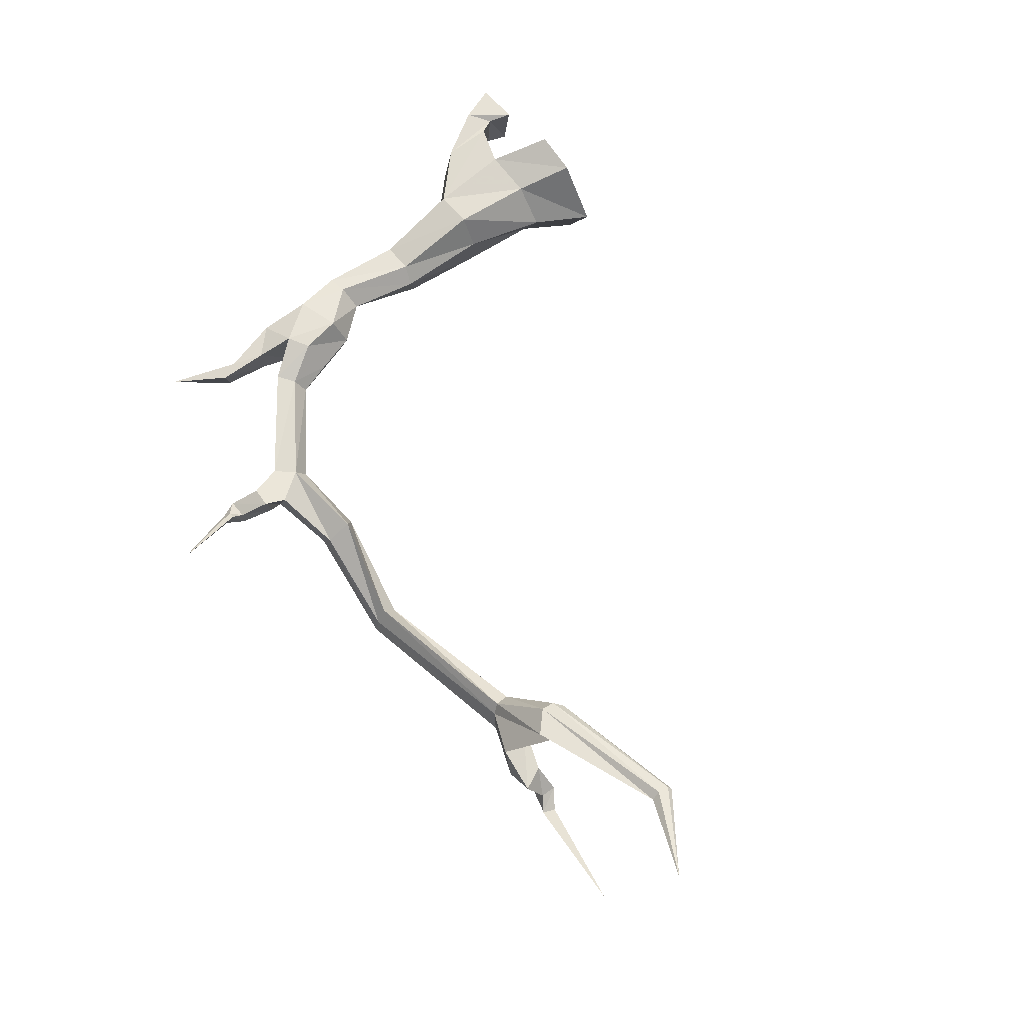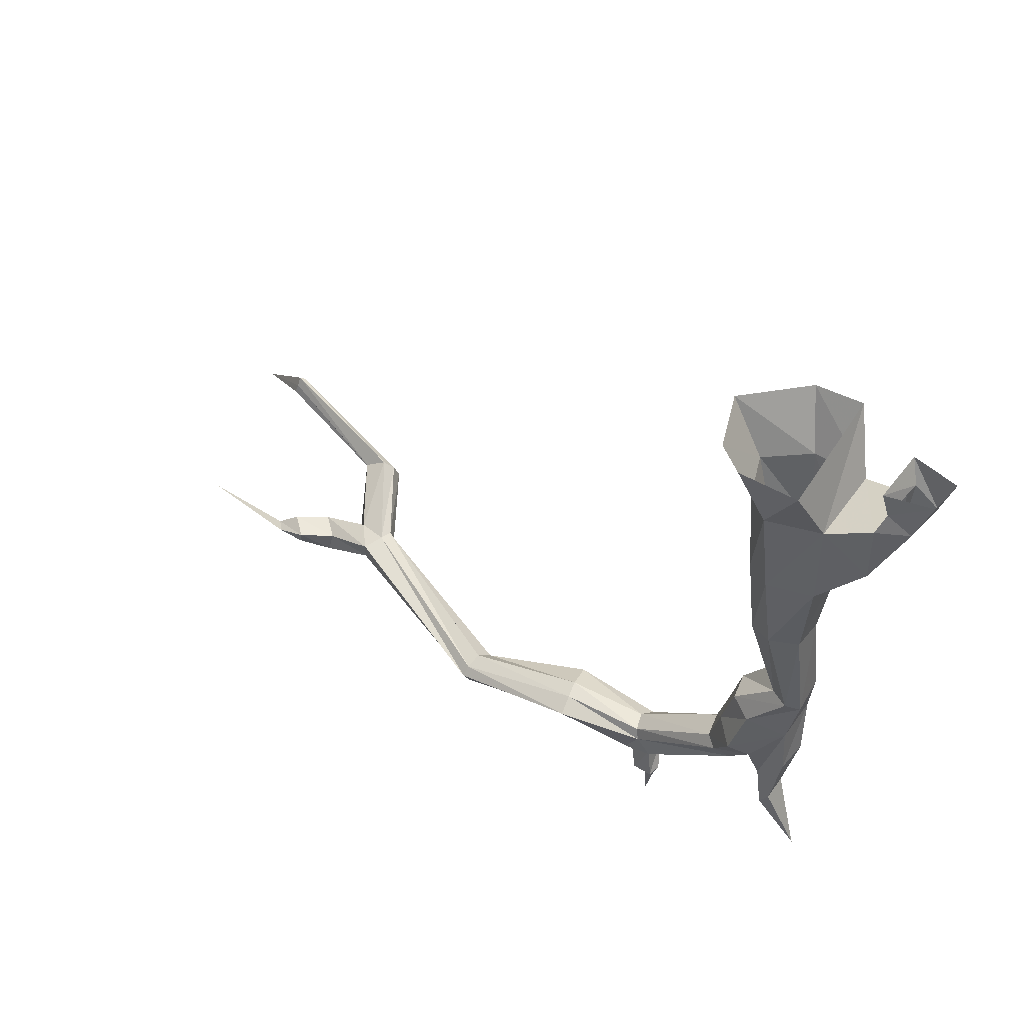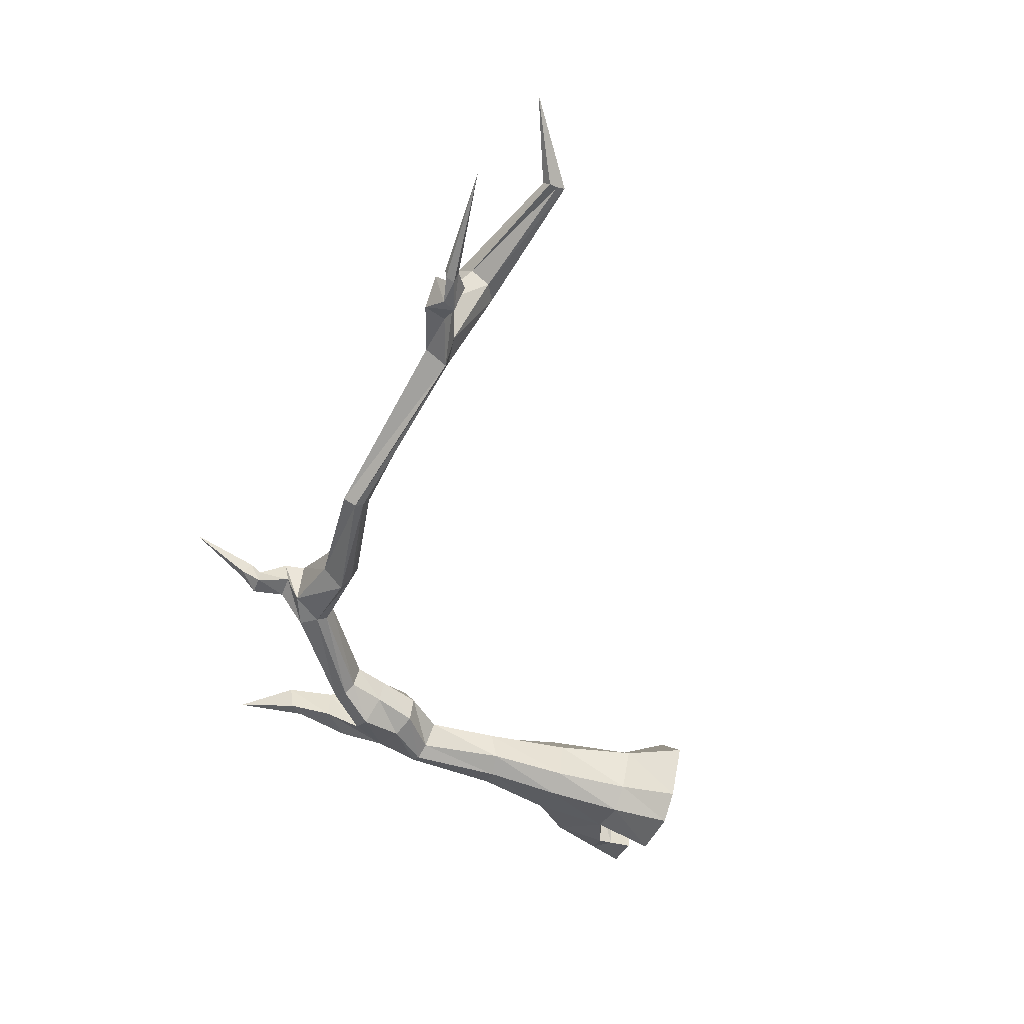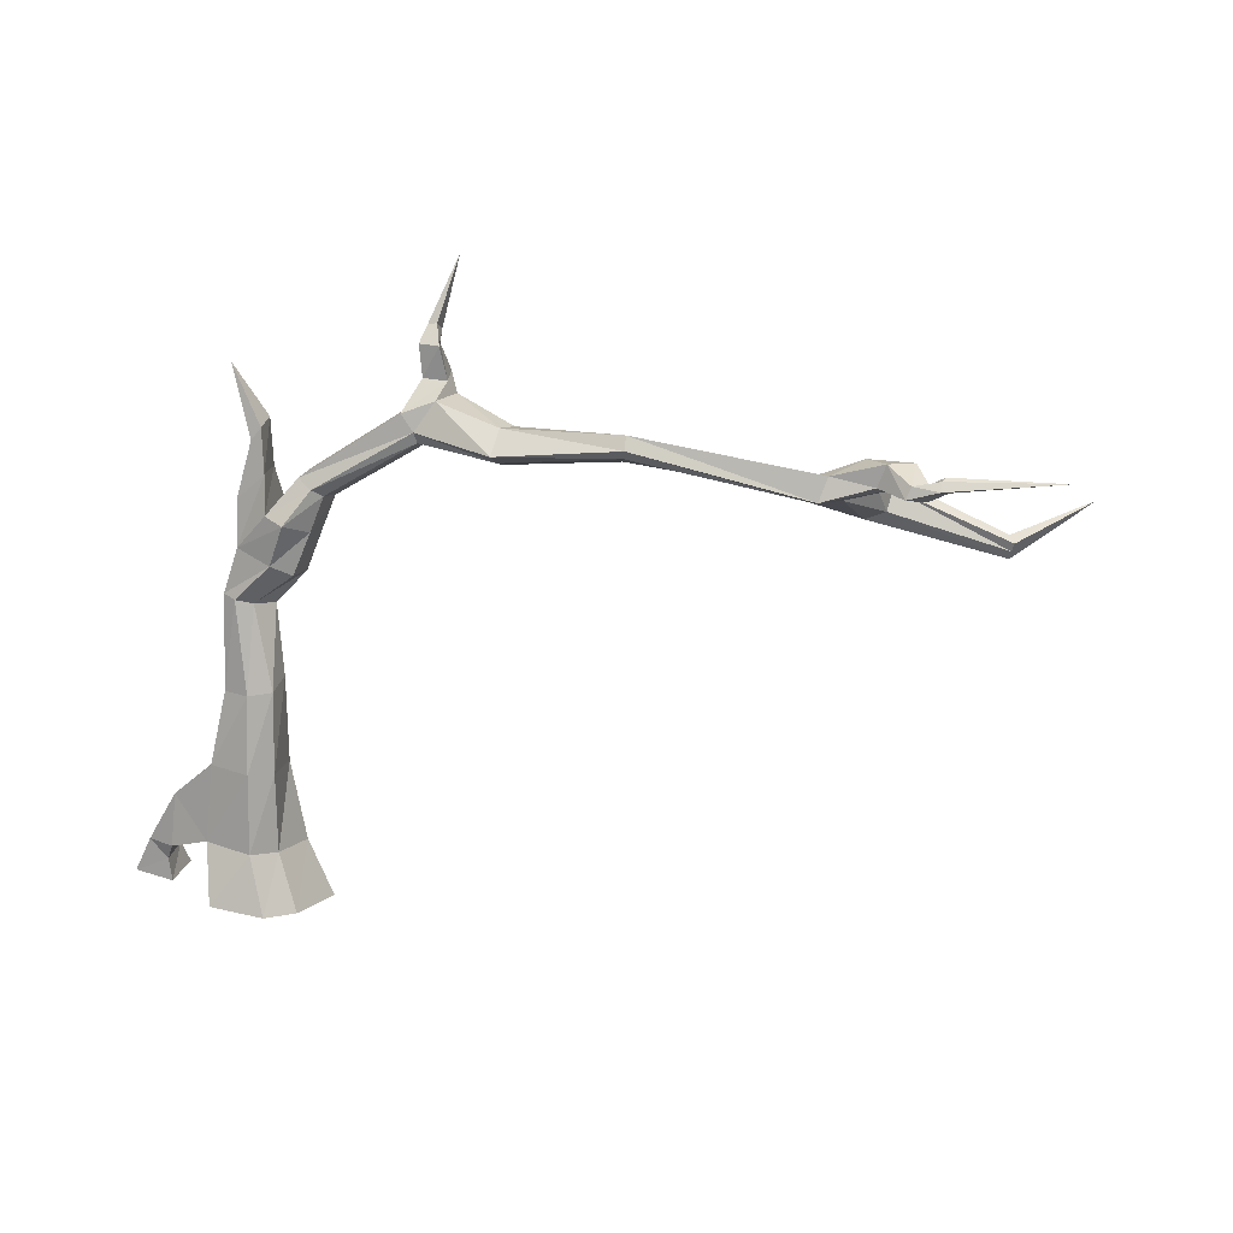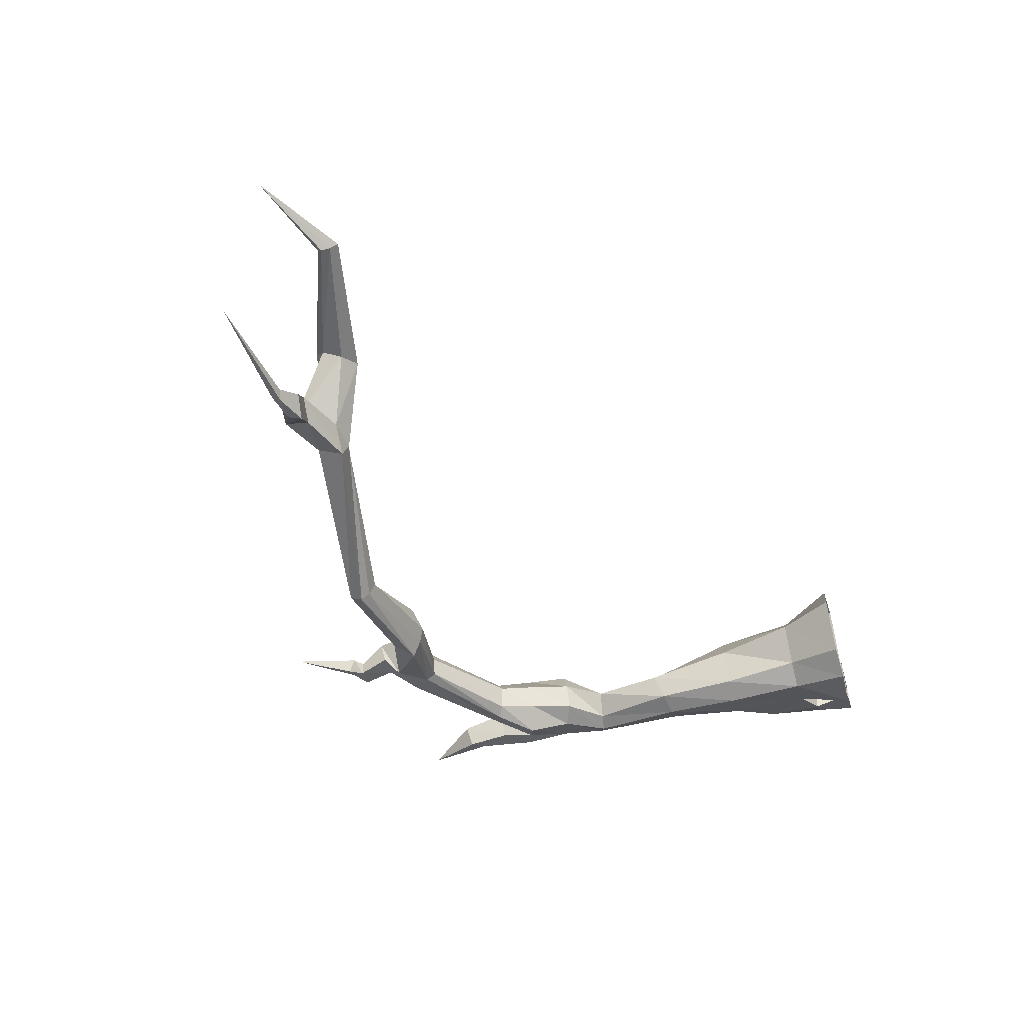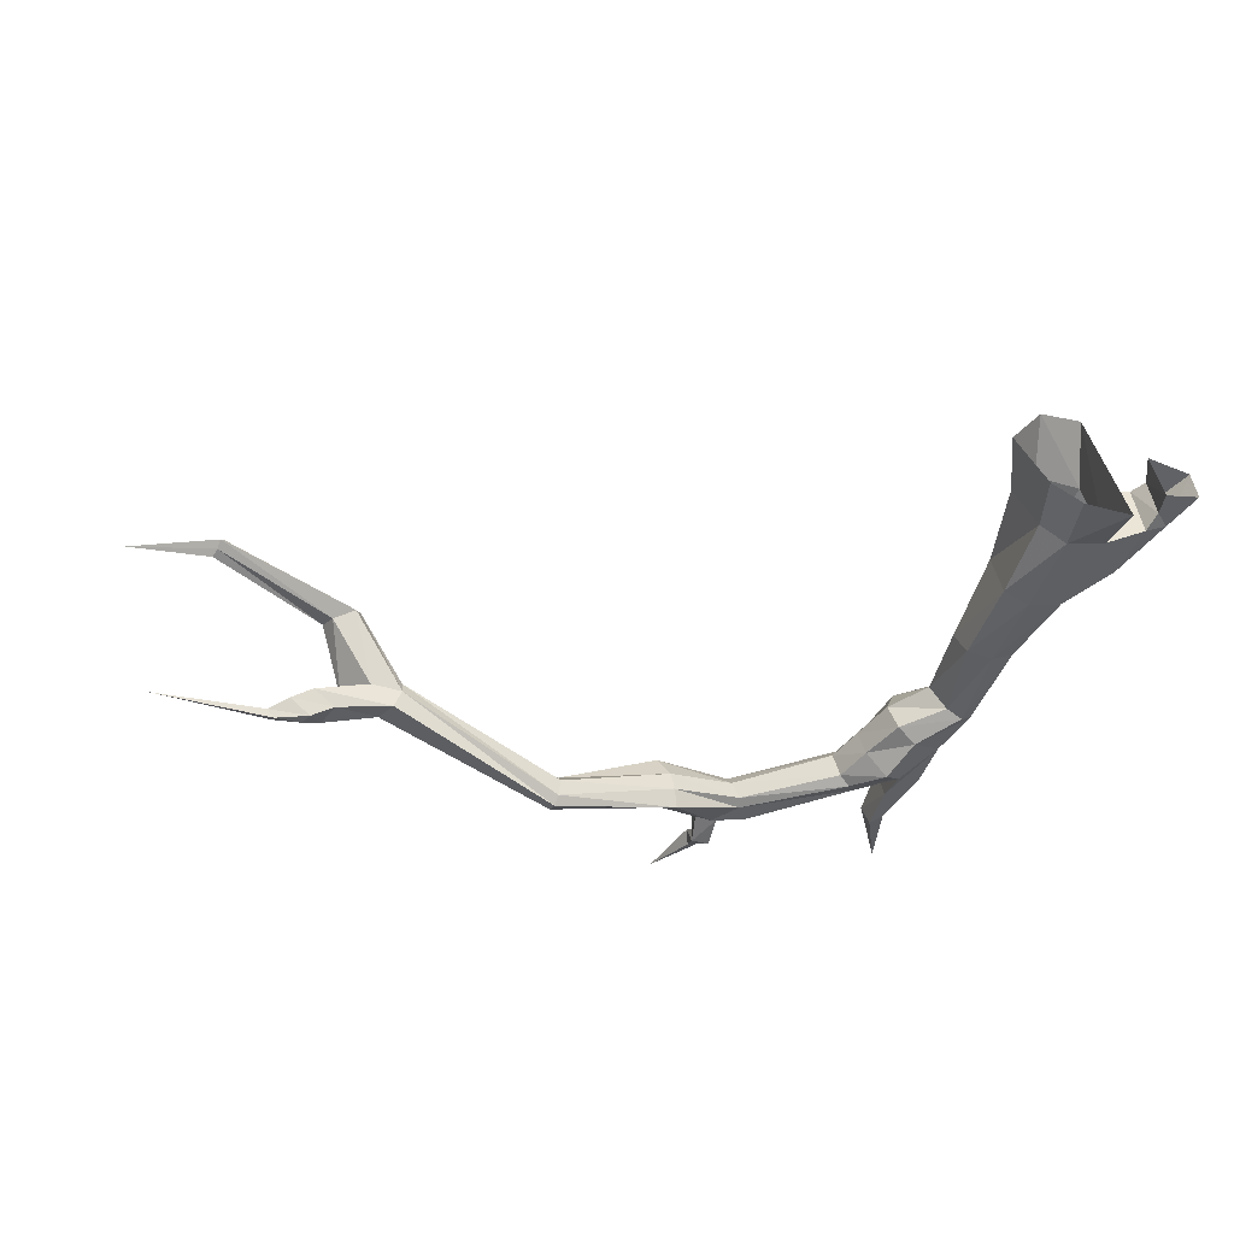
<metadata>
{"format":"obj","ext":"obj","renderer":"f3d","projection":"perspective","resolution":1024,"background":"white","views":[{"elev":63.7,"azim":50.7,"up":"+Z"},{"elev":47.5,"azim":-135.3,"up":"+Y"},{"elev":-60.5,"azim":68.4,"up":"+Z"},{"elev":-72.9,"azim":-6.0,"up":"+Z"},{"elev":-51.2,"azim":105.6,"up":"+Z"},{"elev":-49.4,"azim":156.7,"up":"+Z"}]}
</metadata>
<code>
v -1.422 -2.555 0.1406
v -1.461 -2.461 0.1562
v -1.625 -2.82 0.1016
v -1.445 -2.523 0.007812
v -1.414 -2.289 0
v -1.391 -2.297 0.1797
v -1.523 -2.156 0.1953
v -1.492 -2.453 0.01562
v -1.547 -2.141 0.02344
v -1.531 -1.891 0.02344
v -1.391 -2.094 -0.07031
v -1.336 -2.109 0.2578
v -1.484 -1.891 0.2578
v -1.234 -1.789 -0.03125
v -1.352 -1.836 -0.07031
v -1.523 -1.625 -0.007812
v -1.43 -1.609 0.01562
v -1.18 -1.789 0.1016
v -1.117 -2.016 0.09375
v -1.164 -2.023 -0.03125
v -1.297 -2.062 -0.125
v -1.586 -1.641 0.03906
v -1.547 -1.133 0
v -1.422 -1.141 -0.07812
v -1.297 -1.164 -0.04688
v -1.328 -1.594 0.125
v -1.25 -1.828 0.2578
v -1.219 -2.047 0.25
v -1.109 -2.242 0.1641
v -1.062 -2.203 0.07812
v -1.109 -2.219 -0.03906
v -1.172 -2.25 -0.07031
v -1.531 -1.633 0.2266
v -1.5 -1.188 0.1953
v -1.516 -0.7266 0.3281
v -1.594 -0.7266 -0.01562
v -1.391 -0.7266 -0.1172
v -1.258 -0.7266 -0.07031
v -1.258 -1.211 0.1016
v -1.43 -1.617 0.2266
v -1.203 -2.305 0.1719
v -0.7031 -2.703 0.1172
v -0.625 -2.602 0.09375
v -0.6172 -2.539 0
v -0.6641 -2.547 -0.08594
v -0.6875 -2.602 -0.1016
v -1.242 -2.297 -0.02344
v -0.7578 -2.688 -0.08594
v -0.6719 -2.852 0.02344
v -0.6484 -2.875 0.1484
v -0.5 -2.773 0.125
v -0.1953 -2.68 -0.07812
v -0.1797 -2.547 0.007812
v -0.2344 -2.492 -0.125
v -0.2656 -2.516 -0.2031
v -0.2969 -2.562 -0.2891
v -0.5938 -2.766 -0.08594
v -1.336 -1.188 0.1875
v -1.305 -0.7266 0.3281
v -1.25 -0.2969 0.3438
v -1.516 -0.2969 0.3828
v -1.75 -0.2031 0.3672
v -1.75 -0.4766 0.3672
v -1.789 -0.5078 0.08594
v -1.594 -0.2969 -0.01562
v -1.352 -0.2969 -0.1406
v -1.211 -0.2969 -0.0625
v -1.211 -0.7266 0.1562
v -1.25 0.007812 -0.2344
v -1.086 0 -0.1484
v -1.086 -0.2969 0.1484
v -1.539 0 -0.1719
v -1.367 0 0.5
v -1.133 -0.007812 0.4453
v -0.9219 0 0.125
v -1.789 -0.2109 0.07812
v -1.812 -0.1172 0.125
v -1.789 -0.1172 0.3594
v -1.906 -0.2031 0.3828
v -1.922 -0.2031 0.1719
v -1.992 0 0.2031
v -1.781 0 0.1094
v -1.734 0 0.3906
v -1.977 0 0.3828
v 0.3438 -2.641 -0.375
v 0.3438 -2.688 -0.4141
v 0.3438 -2.609 -0.2969
v 1.281 -2.484 -0.08594
v 1.281 -2.469 -0.1562
v 1.312 -2.492 -0.2578
v 0.3438 -2.758 -0.375
v -0.2656 -2.688 -0.1875
v -0.5391 -2.883 0.1484
v -0.5469 -2.852 0.01562
v -0.6016 -3.023 -0.007812
v -0.7031 -3.023 0.007812
v -0.7031 -3.023 0.07812
v 0.3438 -2.734 -0.2969
v 0.3359 -2.68 -0.2109
v -0.6016 -3.023 0.07812
v -0.6016 -3.086 0.1328
v -0.625 -3.125 0.0625
v -0.6719 -3.109 0.07031
v -0.6406 -3.086 0.1172
v -0.5469 -3.461 0.1719
v 1.352 -2.625 -0.2266
v 1.312 -2.602 -0.1094
v 1.289 -2.562 -0.05469
v 1.57 -2.453 0.2578
v 1.57 -2.375 0.2188
v 1.609 -2.328 0.1797
v 1.445 -2.492 -0.1484
v 1.711 -2.594 -0.1953
v 1.586 -2.602 -0.2734
v 1.617 -2.727 -0.2812
v 1.539 -2.703 -0.1016
v 1.734 -2.5 0.1875
v 1.68 -2.562 0.2578
v 2.367 -2.312 0.2266
v 2.359 -2.266 0.2578
v 2.367 -2.203 0.2422
v 2.383 -2.188 0.2188
v 1.711 -2.391 0.1328
v 1.773 -2.727 -0.1875
v 1.828 -2.656 -0.3203
v 1.828 -2.57 -0.3359
v 1.711 -2.586 -0.4062
v 1.734 -2.656 -0.3984
v 2.383 -2.234 0.1953
v 2.391 -2.281 0.1797
v 2.805 -2.516 0.3281
v 1.898 -2.711 -0.3672
v 1.922 -2.641 -0.3906
v 1.875 -2.648 -0.4297
v 1.875 -2.695 -0.3984
v 2.5 -2.75 -0.4062
f 1 2 3
f 1 3 4
f 1 4 5
f 1 5 6
f 1 6 2
f 2 6 7
f 2 7 8
f 2 8 3
f 3 8 4
f 4 8 9
f 4 9 5
f 5 9 10
f 5 10 11
f 5 11 6
f 6 11 12
f 6 12 7
f 7 12 13
f 7 13 9
f 7 9 8
f 14 15 16
f 14 16 17
f 14 17 18
f 14 18 19
f 14 19 20
f 14 20 15
f 15 20 21
f 15 21 10
f 15 10 22
f 15 22 16
f 16 22 23
f 16 23 24
f 16 24 17
f 17 24 25
f 17 25 26
f 17 26 18
f 18 26 27
f 18 27 28
f 18 28 19
f 19 28 29
f 19 29 30
f 19 30 20
f 20 30 31
f 20 31 21
f 21 31 32
f 21 32 11
f 21 11 10
f 10 13 33
f 10 33 22
f 22 33 34
f 22 34 23
f 23 34 35
f 23 35 36
f 23 36 24
f 24 36 37
f 24 37 25
f 25 37 38
f 25 38 39
f 25 39 26
f 26 39 40
f 26 40 27
f 27 40 13
f 27 13 12
f 27 12 28
f 28 12 41
f 28 41 29
f 29 41 42
f 29 42 43
f 29 43 30
f 30 43 44
f 30 44 31
f 31 44 45
f 31 45 32
f 32 45 46
f 32 46 47
f 32 47 11
f 11 47 12
f 12 47 41
f 41 47 48
f 41 48 42
f 42 48 49
f 42 49 50
f 42 50 51
f 42 51 43
f 43 51 52
f 43 52 53
f 43 53 44
f 44 53 54
f 44 54 45
f 45 54 55
f 45 55 46
f 46 55 56
f 46 56 57
f 46 57 48
f 46 48 47
f 13 40 33
f 33 40 58
f 33 58 34
f 34 58 59
f 34 59 35
f 35 59 60
f 35 60 61
f 35 61 62
f 35 62 63
f 35 63 36
f 36 63 64
f 36 64 65
f 36 65 37
f 37 65 66
f 37 66 38
f 38 66 67
f 38 67 68
f 38 68 39
f 39 68 58
f 39 58 40
f 67 66 69
f 67 69 70
f 67 70 71
f 67 71 68
f 68 71 59
f 68 59 58
f 66 65 72
f 66 72 69
f 65 61 73
f 65 73 72
f 61 60 74
f 61 74 73
f 60 71 75
f 60 75 74
f 71 70 75
f 61 65 76
f 61 76 62
f 62 76 77
f 62 77 78
f 62 78 63
f 63 78 79
f 63 79 64
f 64 79 80
f 64 80 76
f 64 76 65
f 59 71 60
f 76 80 77
f 77 80 81
f 77 81 82
f 77 82 78
f 78 82 83
f 78 83 79
f 79 83 84
f 79 84 80
f 80 84 81
f 13 10 9
f 85 86 56
f 85 56 55
f 85 55 87
f 85 87 88
f 85 88 89
f 85 89 86
f 86 89 90
f 86 90 91
f 86 91 92
f 86 92 56
f 56 92 57
f 57 92 51
f 57 51 93
f 57 93 94
f 57 94 48
f 48 94 49
f 49 94 95
f 49 95 96
f 49 96 50
f 50 96 97
f 50 97 93
f 50 93 51
f 91 98 52
f 91 52 92
f 92 52 51
f 98 99 53
f 98 53 52
f 99 87 54
f 99 54 53
f 87 55 54
f 95 100 101
f 95 101 102
f 95 102 96
f 96 102 103
f 96 103 97
f 97 103 104
f 97 104 100
f 97 100 93
f 93 100 94
f 94 100 95
f 100 104 101
f 101 104 105
f 101 105 102
f 102 105 103
f 103 105 104
f 90 106 91
f 91 106 98
f 98 106 107
f 98 107 99
f 99 107 108
f 99 108 87
f 87 108 88
f 88 108 109
f 88 109 110
f 88 110 89
f 89 110 111
f 89 111 112
f 89 112 90
f 90 112 113
f 90 113 114
f 90 114 106
f 106 114 115
f 106 115 116
f 106 116 107
f 107 116 117
f 107 117 118
f 107 118 108
f 108 118 109
f 109 118 119
f 109 119 120
f 109 120 110
f 110 120 121
f 110 121 111
f 111 121 122
f 111 122 123
f 111 123 112
f 112 123 116
f 112 116 124
f 112 124 113
f 113 124 125
f 113 125 126
f 113 126 114
f 114 126 127
f 114 127 115
f 115 127 128
f 115 128 124
f 115 124 116
f 123 117 116
f 117 123 129
f 117 129 130
f 117 130 118
f 118 130 119
f 119 130 131
f 119 131 120
f 120 131 121
f 121 131 122
f 122 131 129
f 122 129 123
f 131 130 129
f 126 125 132
f 126 132 133
f 126 133 127
f 127 133 134
f 127 134 128
f 128 134 135
f 128 135 125
f 128 125 124
f 125 135 132
f 132 135 136
f 132 136 133
f 133 136 134
f 134 136 135

</code>
